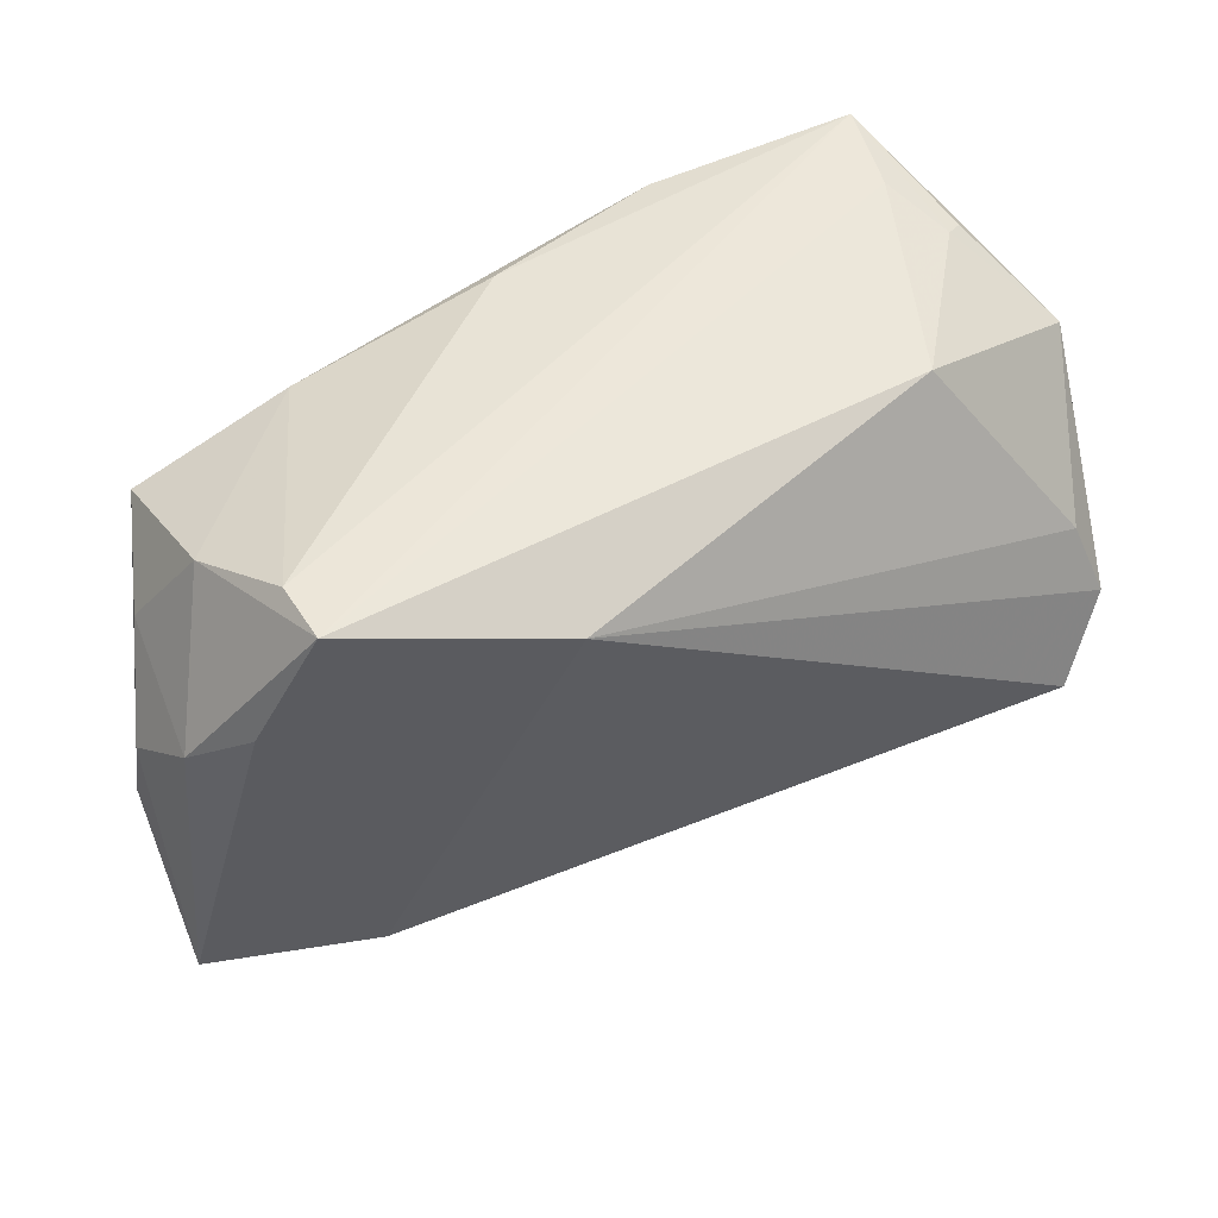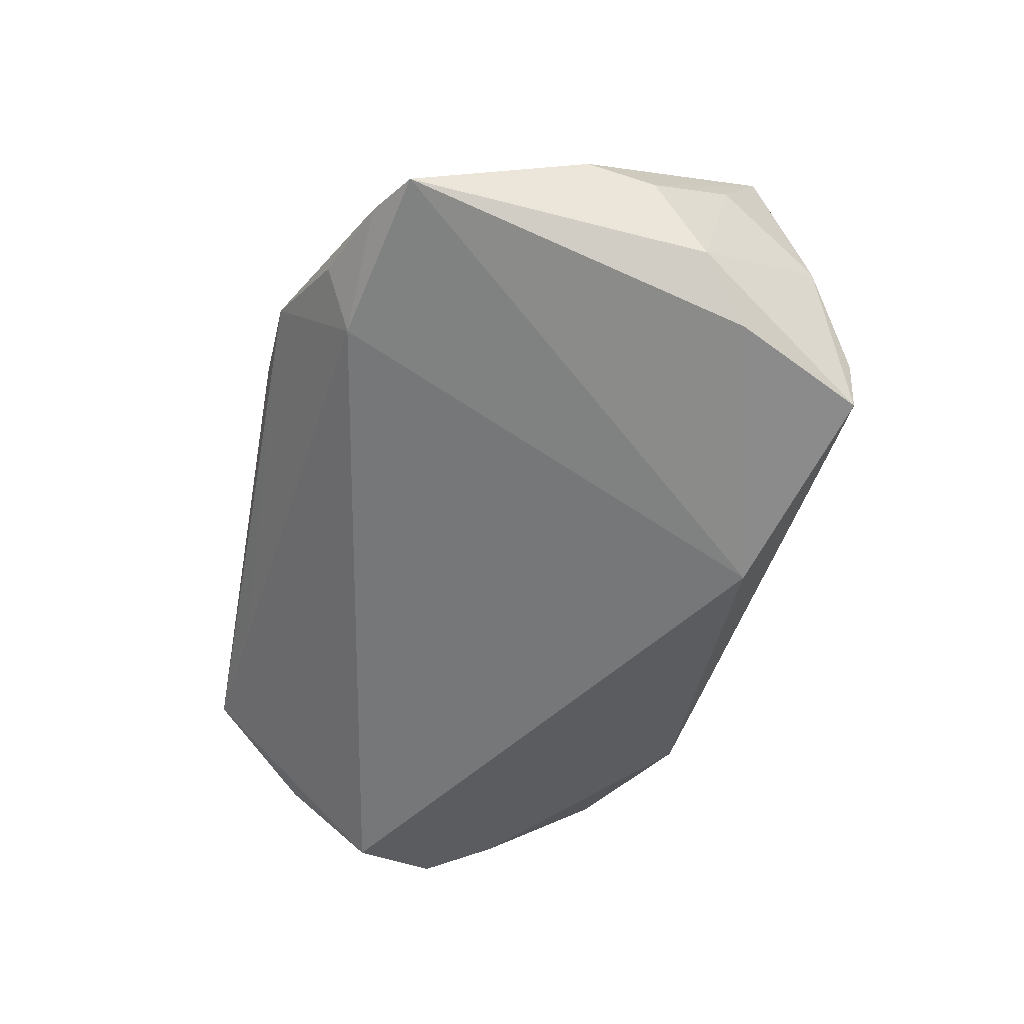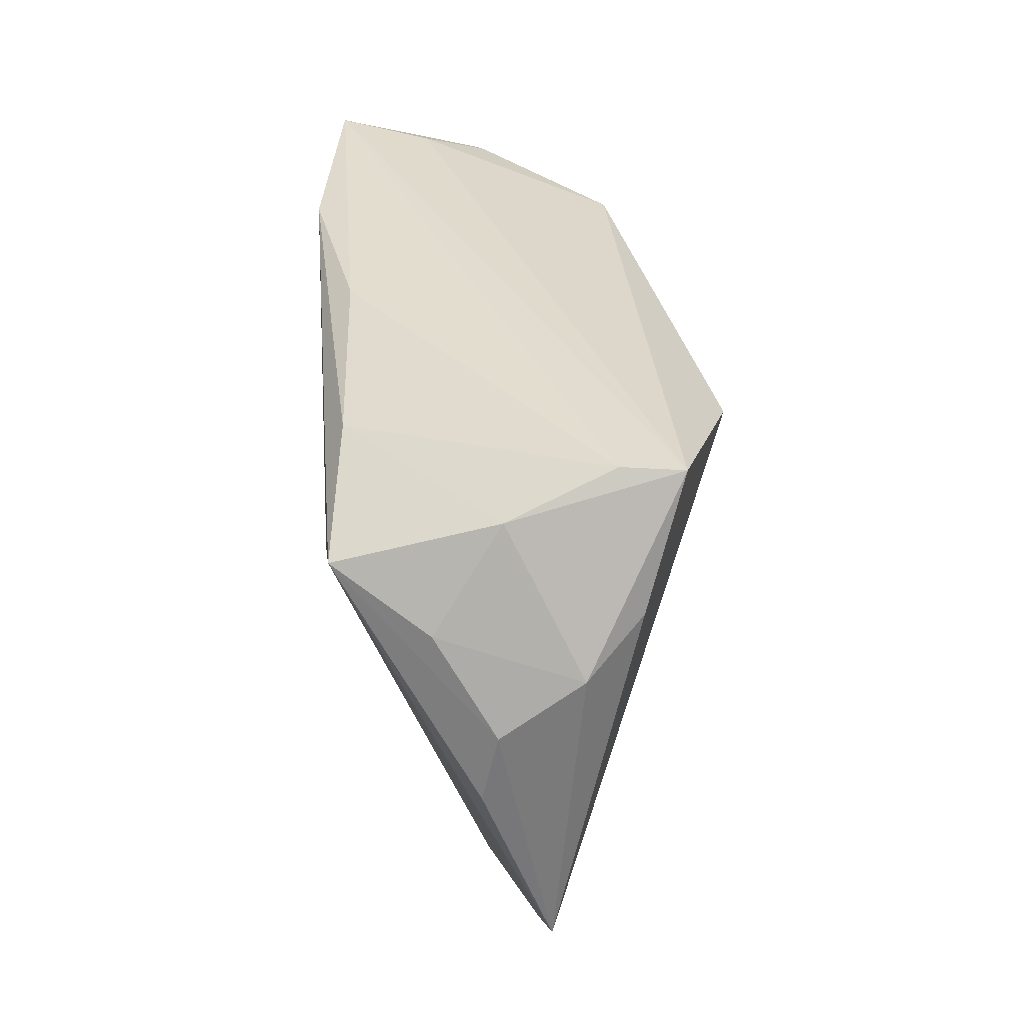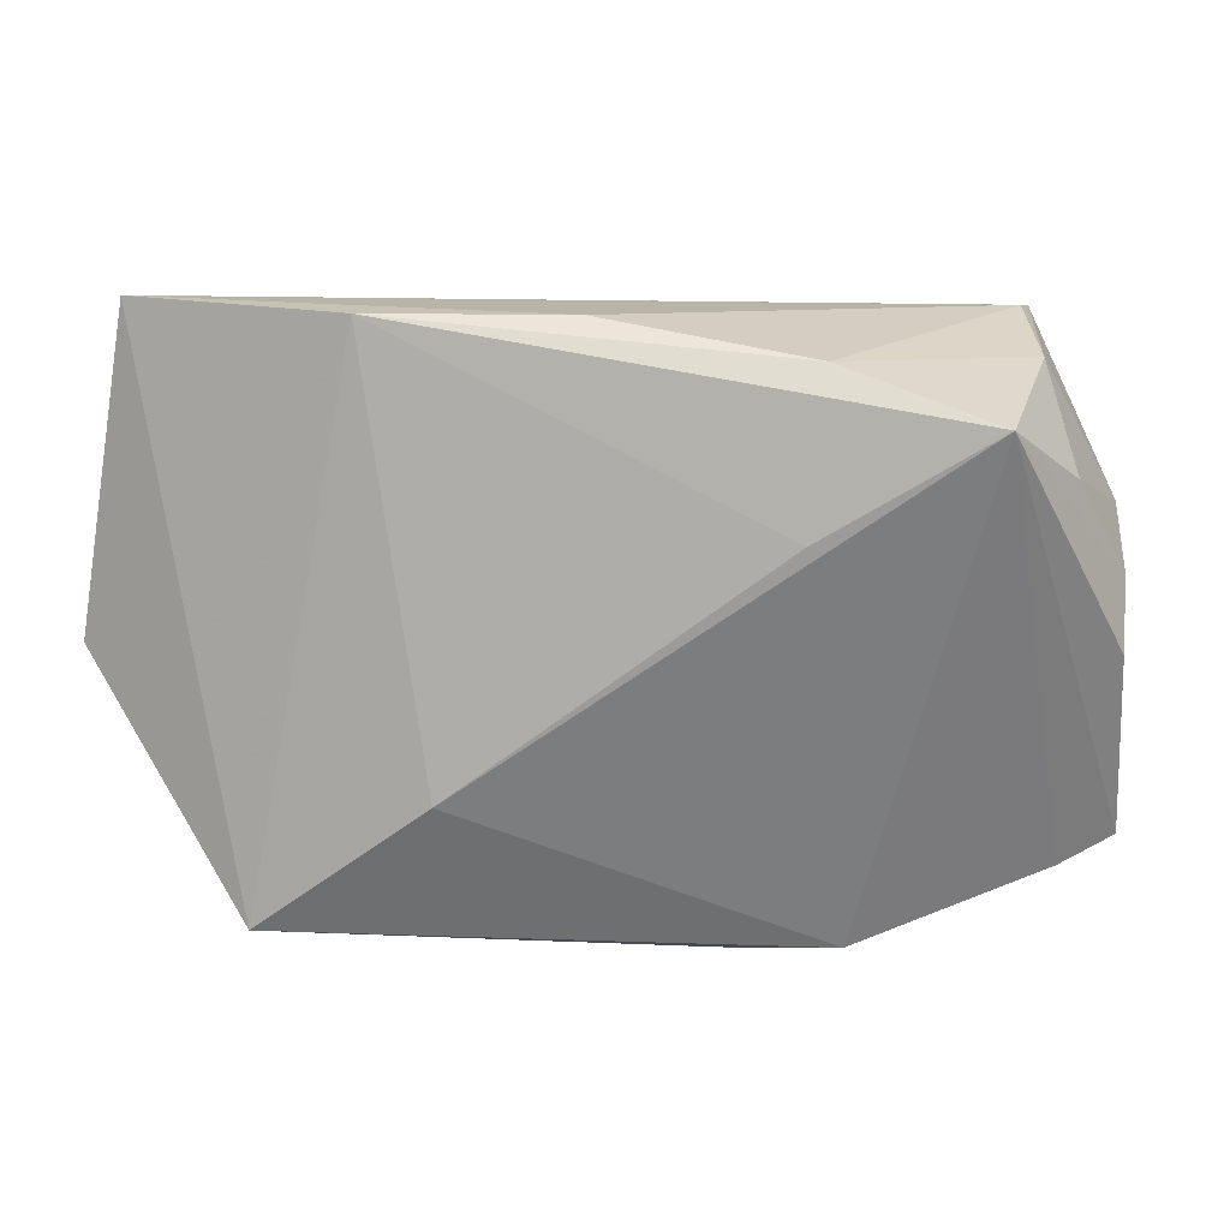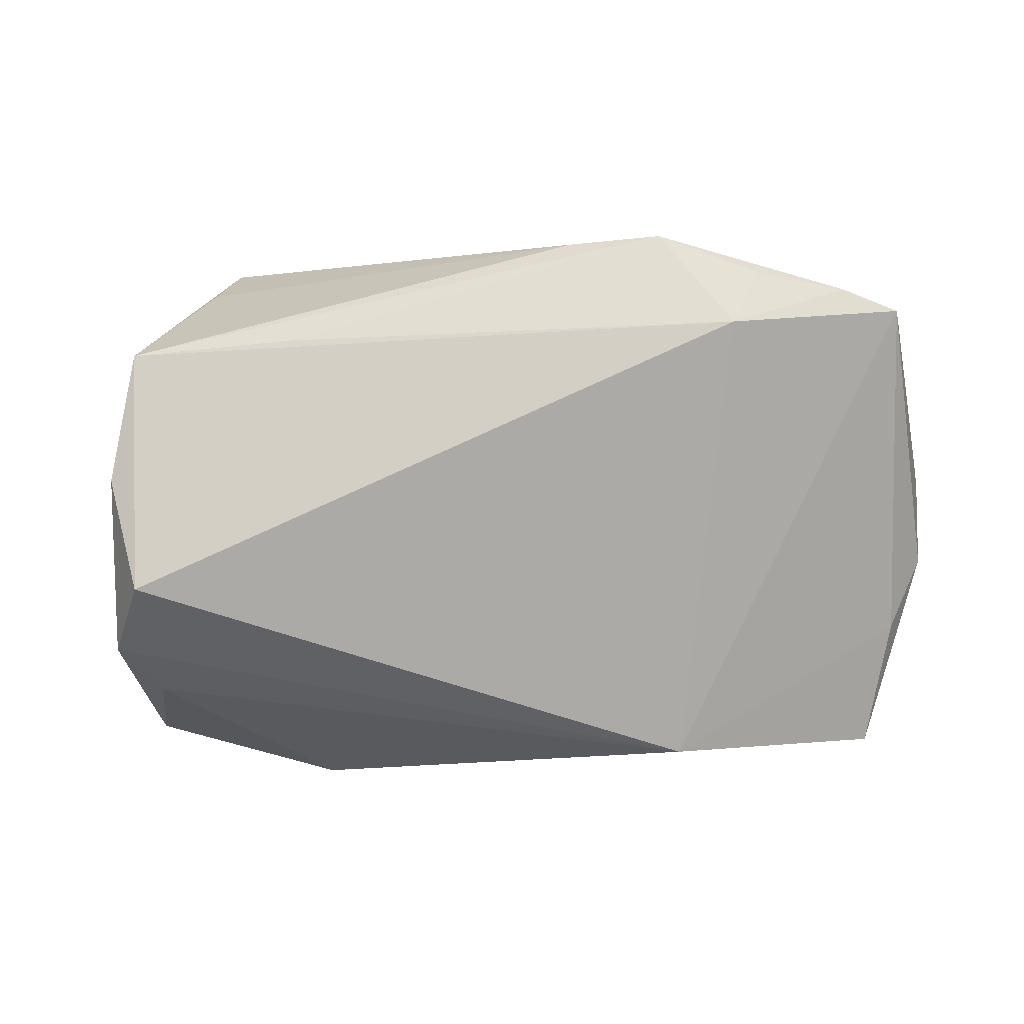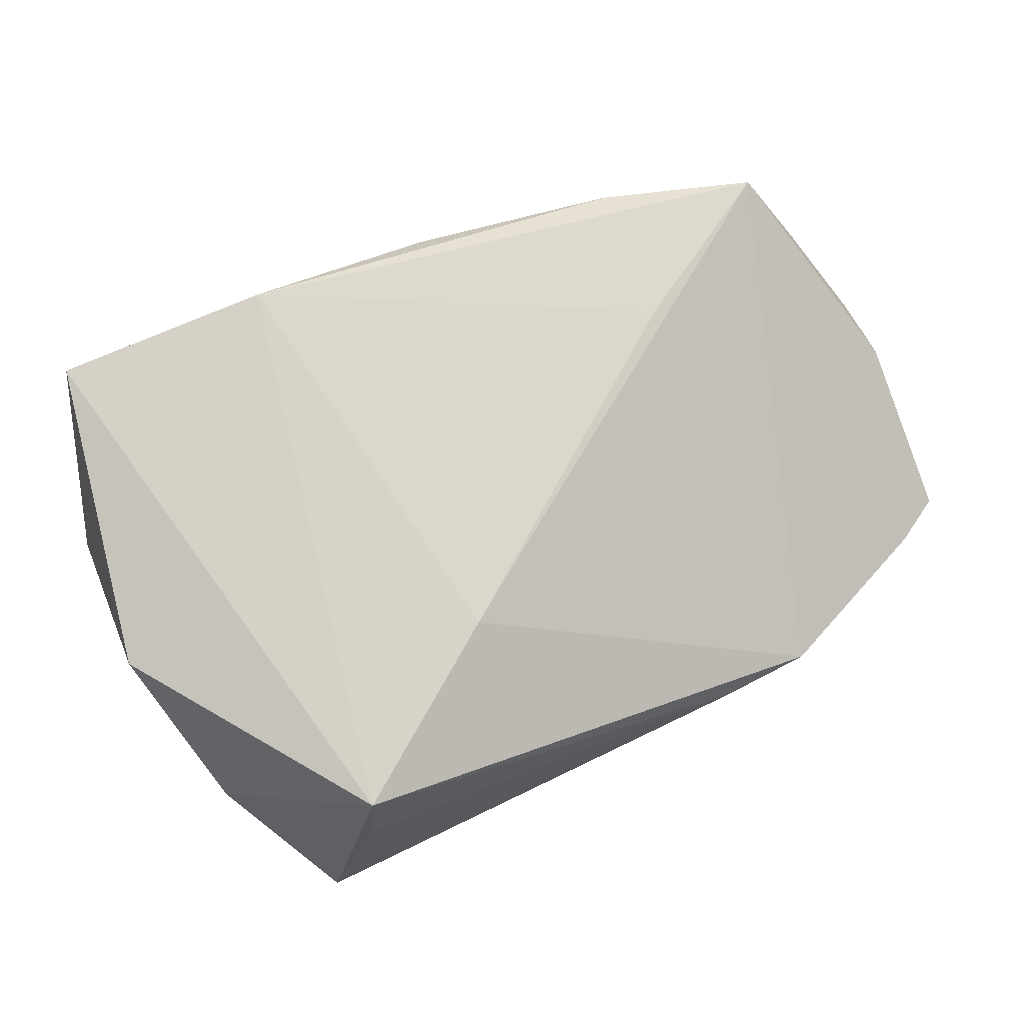
<metadata>
{"format":"obj","ext":"obj","renderer":"f3d","projection":"perspective","resolution":1024,"background":"white","views":[{"elev":44.6,"azim":149.8,"up":"+Y"},{"elev":-47.4,"azim":79.5,"up":"+Z"},{"elev":33.8,"azim":91.0,"up":"+Y"},{"elev":10.4,"azim":16.3,"up":"+Y"},{"elev":-59.8,"azim":11.8,"up":"+Z"},{"elev":77.0,"azim":-24.9,"up":"+Z"}]}
</metadata>
<code>
v 0.02148 -0.03982 0.002651
v -0.0417 -0.01674 -0.02816
v -0.04472 0.02878 0.004933
v 0.04911 0.03186 -0.02165
v 0.03404 0.02807 0.0179
v -0.04228 0.02947 0.00353
v 0.04098 -0.03057 -0.01102
v -0.03041 -0.03733 0.01458
v 0.05843 0.01548 0.006485
v 0.0492 0.03227 -0.01406
v 0.05349 0.02751 -0.001383
v -0.006794 -0.01984 0.02516
v -0.04786 -0.00621 -0.02508
v -0.0435 -0.02745 -0.01719
v -0.01688 -0.03794 -0.007011
v -0.03868 0.03264 0.01172
v -0.02853 -0.03537 0.02516
v -0.04652 -0.02345 0.004536
v 0.05306 0.02164 0.01822
v -0.0421 0.03393 0.02384
v -0.0383 -0.03982 -0.00654
v 0.06237 -0.02591 -0.007331
v 0.04531 -0.03396 -0.004496
v 0.06287 0.004558 -0.0009765
v 0.03264 0.009424 0.02092
v -0.04475 0.002943 -0.02237
v -0.01502 0.03252 0.02516
v 0.03334 -0.03924 0.001124
v 0.05602 -0.02964 -0.005703
v 0.06072 0.0111 -0.01078
v -0.0276 0.02753 -0.01396
v -0.04985 -0.005007 0.02063
v 0.06319 -0.003951 0.000936
v -0.05176 0.01974 -0.006697
v 0.008433 0.0324 0.01893
v 0.05527 0.01667 -0.01725
v -0.05144 0.01488 -0.009392
v 0.02353 0.02412 -0.02774
f 17 20 32
f 32 13 18
f 18 17 32
f 21 17 18
f 21 18 14
f 14 18 13
f 29 19 28
f 22 30 24
f 22 19 29
f 20 17 27
f 2 14 13
f 21 14 2
f 32 20 34
f 38 31 4
f 38 2 13
f 20 4 16
f 4 31 16
f 21 28 1
f 1 28 17
f 29 28 23
f 9 19 24
f 24 30 9
f 4 30 36
f 30 22 36
f 36 38 4
f 22 38 36
f 24 19 33
f 33 22 24
f 19 22 33
f 12 27 17
f 17 28 12
f 12 28 19
f 5 27 19
f 13 34 26
f 26 34 31
f 26 38 13
f 31 38 26
f 37 13 32
f 32 34 37
f 37 34 13
f 7 38 22
f 2 38 7
f 7 22 29
f 29 23 7
f 21 2 7
f 7 23 28
f 31 34 6
f 6 16 31
f 20 16 6
f 8 17 21
f 21 1 8
f 8 1 17
f 19 27 25
f 25 12 19
f 27 12 25
f 10 4 20
f 15 28 21
f 21 7 15
f 15 7 28
f 3 34 20
f 20 6 3
f 3 6 34
f 11 5 19
f 11 10 5
f 19 9 11
f 11 9 30
f 4 10 11
f 11 30 4
f 27 5 35
f 5 10 35
f 20 27 35
f 35 10 20

</code>
